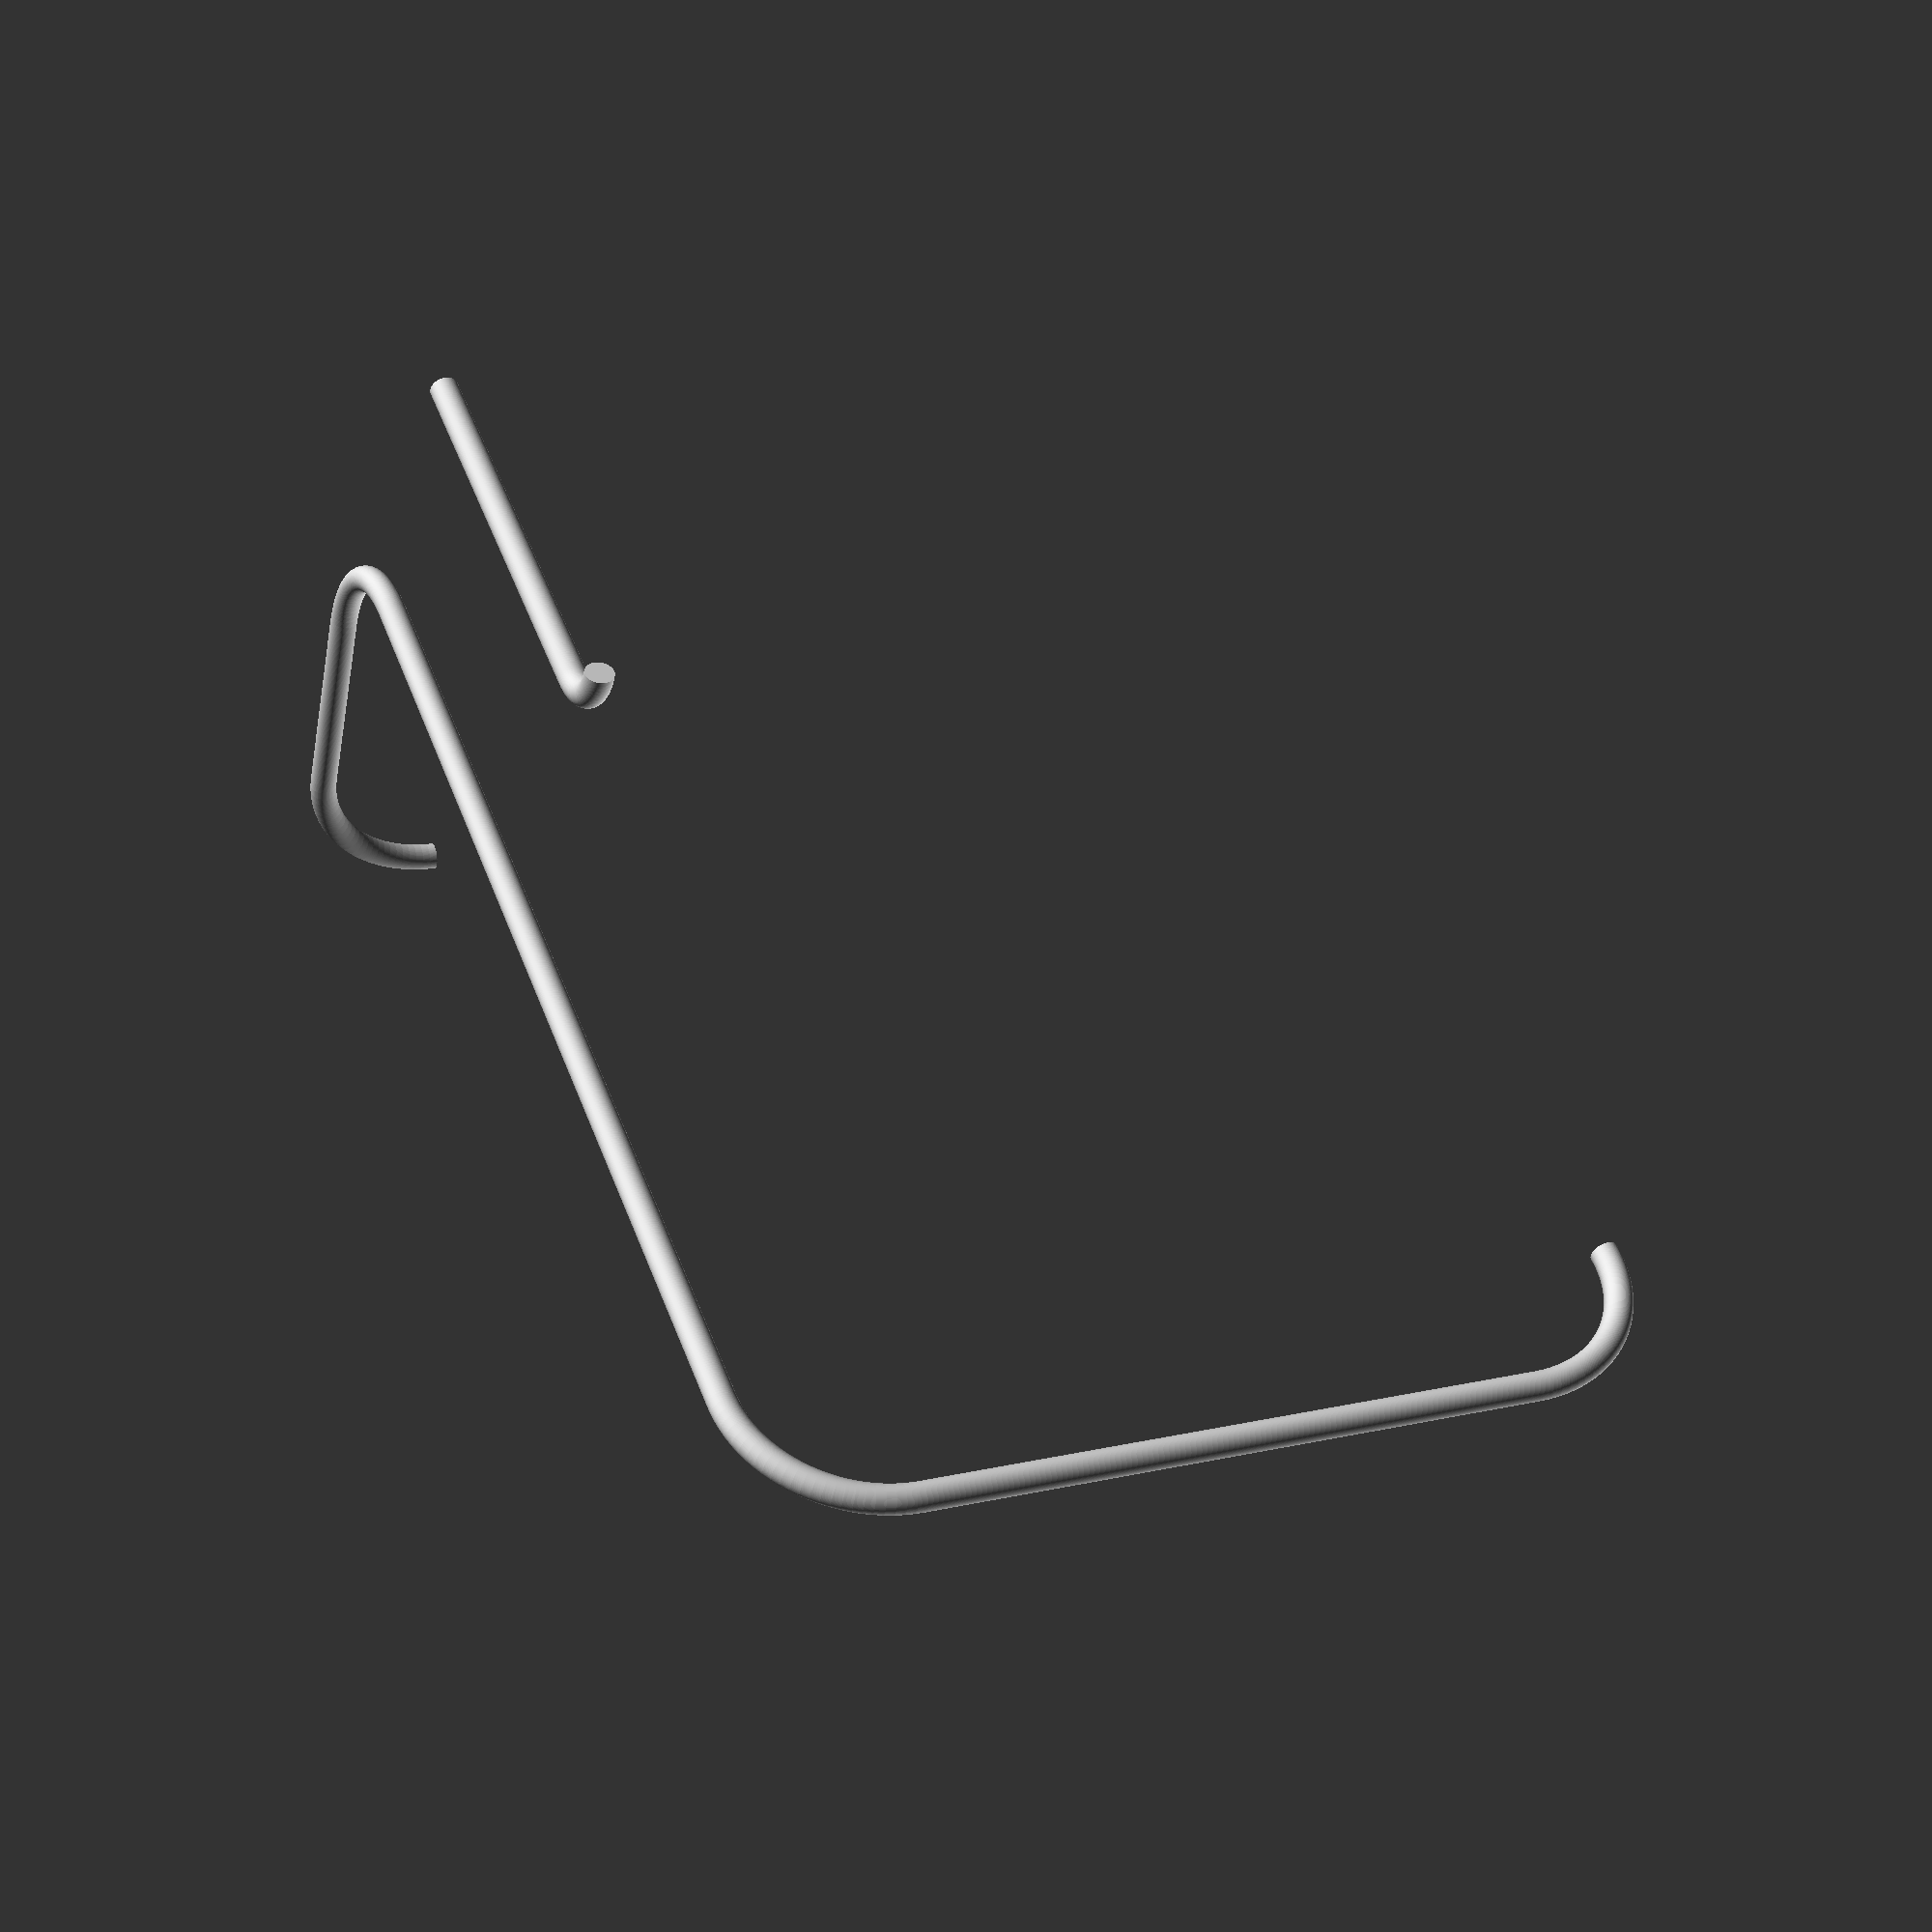
<openscad>
$fn=100;
C=5; //rayon rotation
Diam=1/2;//Diametre cable
Lg=38;//longueur partie centre
A=8;//longueur partie prise
module CableT1()
{
rotate([90,0,0]) cylinder(r=Diam,h=Lg,center=true);//Raccordement 1
translate([0,Lg/2,-C])rotate([0,-90,0])rotate_extrude(angle = 90,convexity = 10)translate([C, 0, 0])circle(r = Diam);//coude jupe haut
translate([0,Lg/2+C,-16])rotate([0,0,0]) cylinder(r=Diam,h=22,center=true);//Raccordement jupe
rotate([0,90,0])translate([22+C,Lg/2,0])rotate_extrude(angle = 90,convexity = 10)translate([C, 0, 0])circle(r = Diam);//coude jupe bas
translate([C,-Lg/2,0])rotate([0,0,180])rotate_extrude(angle = 90,convexity = 10)translate([C, 0, 0])circle(r = Diam);//coude prise 1
translate([C+A/2,-Lg/2-C,0]) rotate([0,90,0]) cylinder(r=Diam,h=A,center=true);//Raccordement prise
translate([A+C,-Lg/2-C,-C])rotate([90,0,0])rotate_extrude(angle = 90,convexity = 10)translate([C, 0, 0])circle(r = Diam);//coude prise 2
}

module CableT2()
{
rotate([90,0,0])translate([-12,0,2])cylinder(r=Diam,h=15,center=false);//Raccordement 1
translate([-14,-2,0])rotate_extrude(angle = 90,convexity = 10)translate([2, 0, 0])circle(r = Diam);//coude T2-1
}
CableT1(); 
CableT2(); 

</openscad>
<views>
elev=161.4 azim=297.8 roll=113.1 proj=p view=wireframe
</views>
